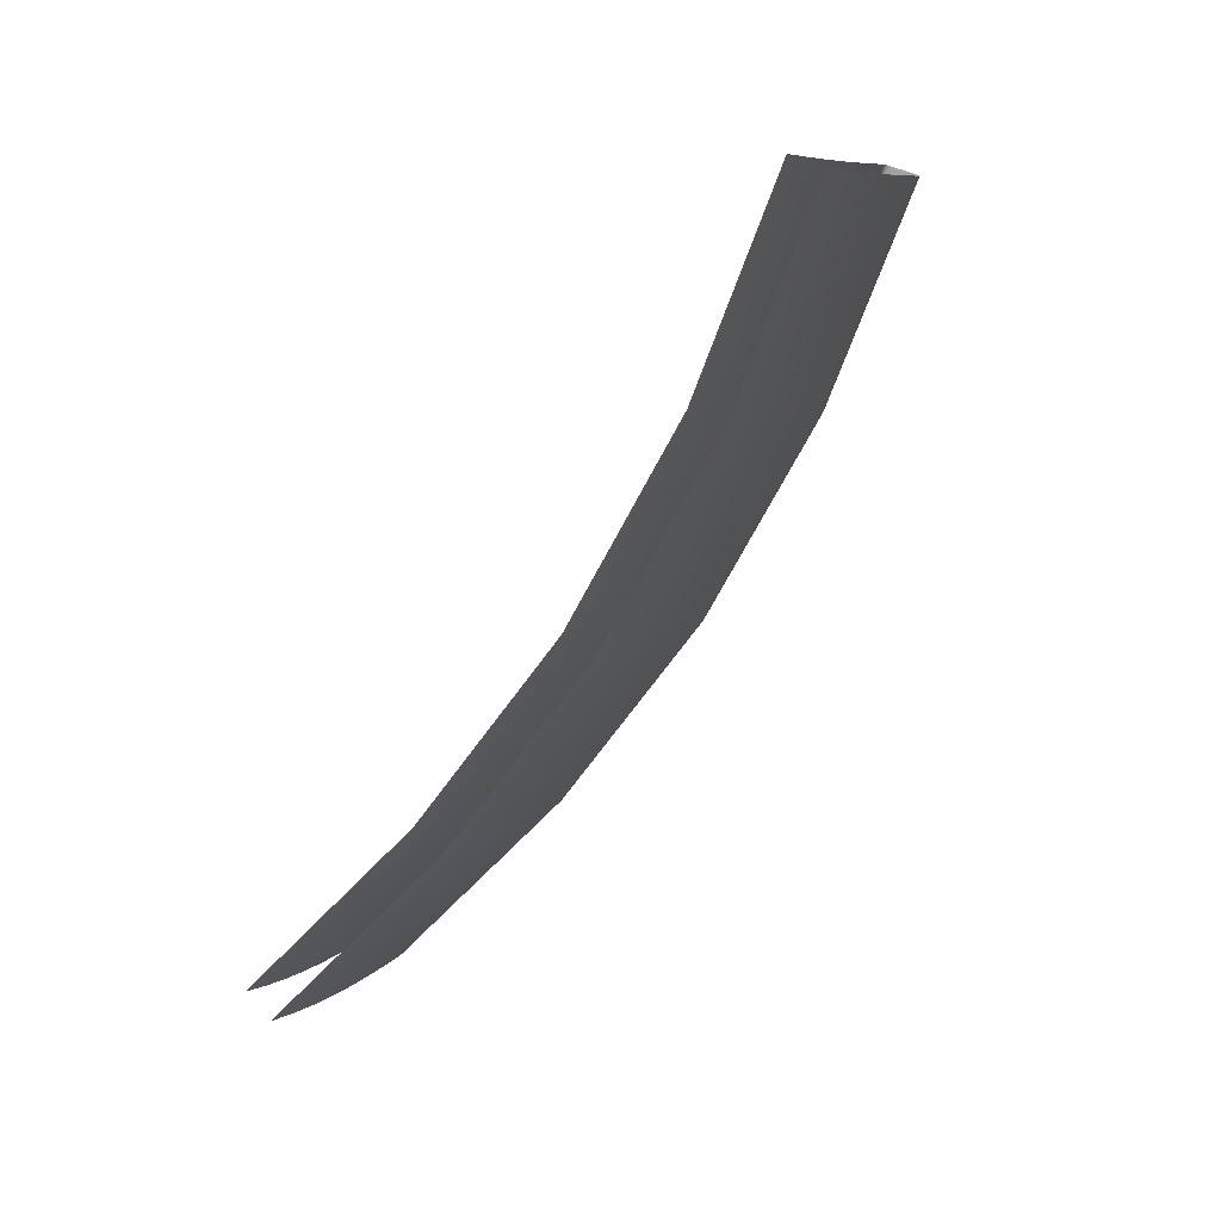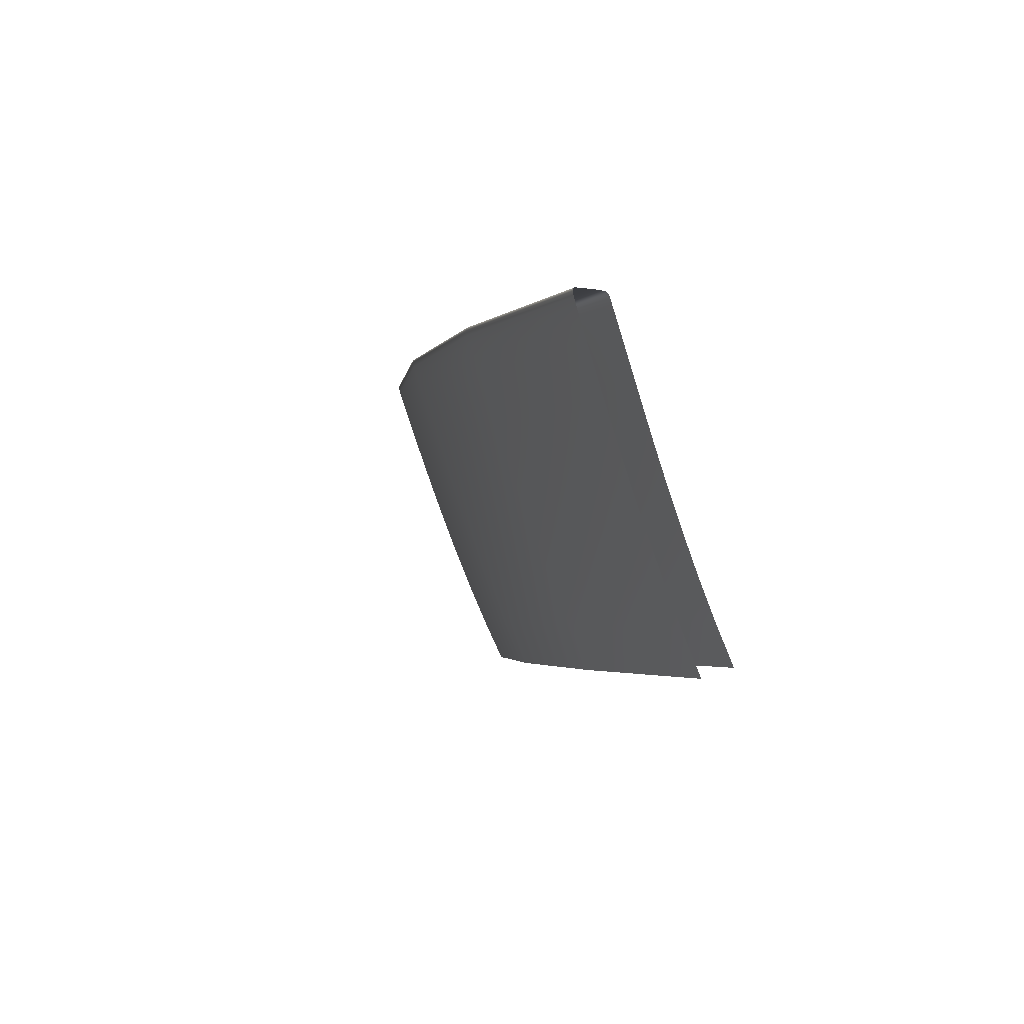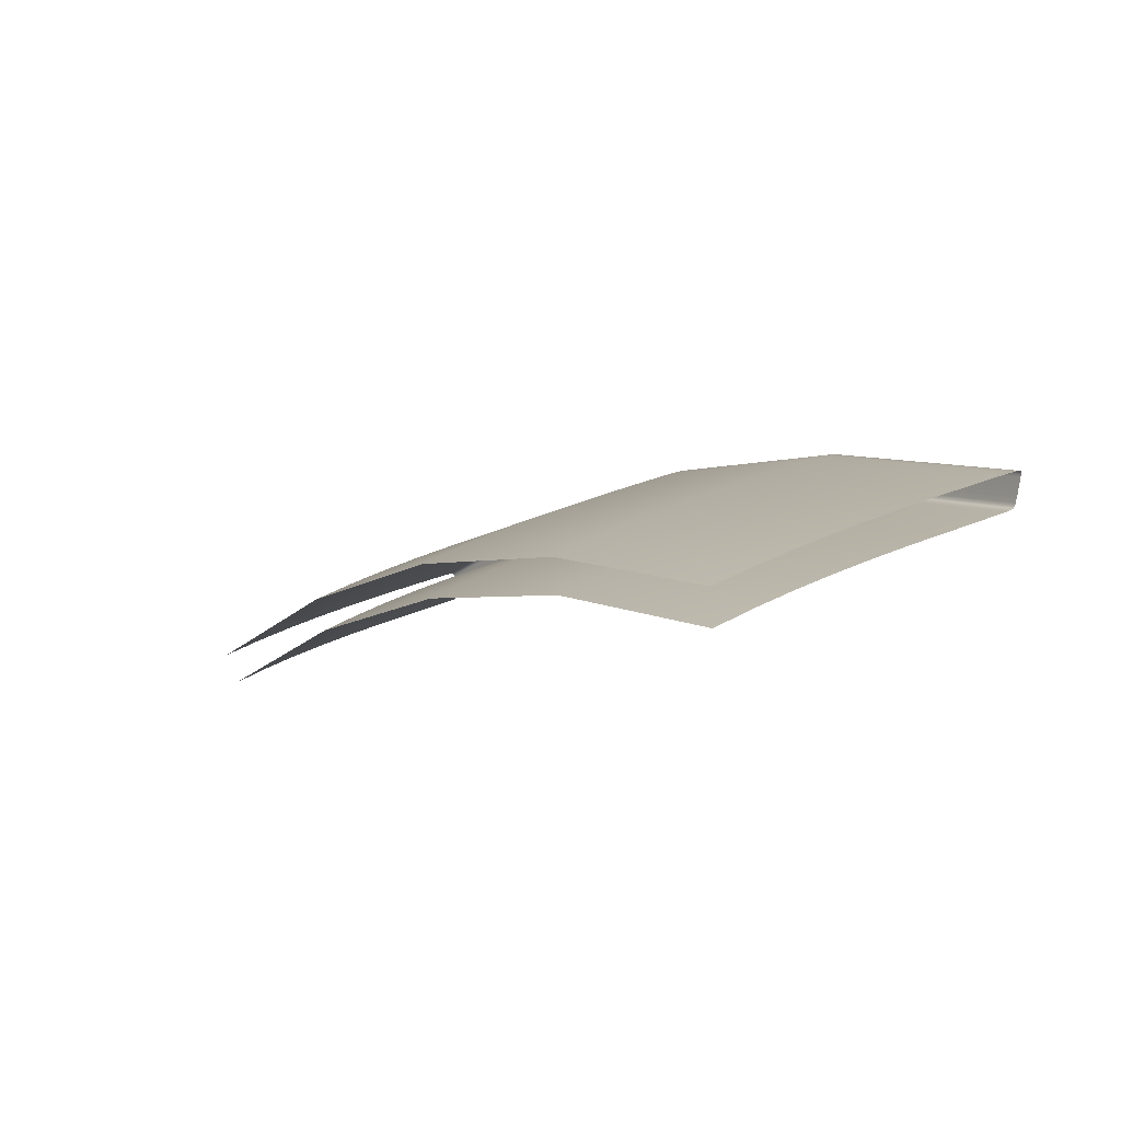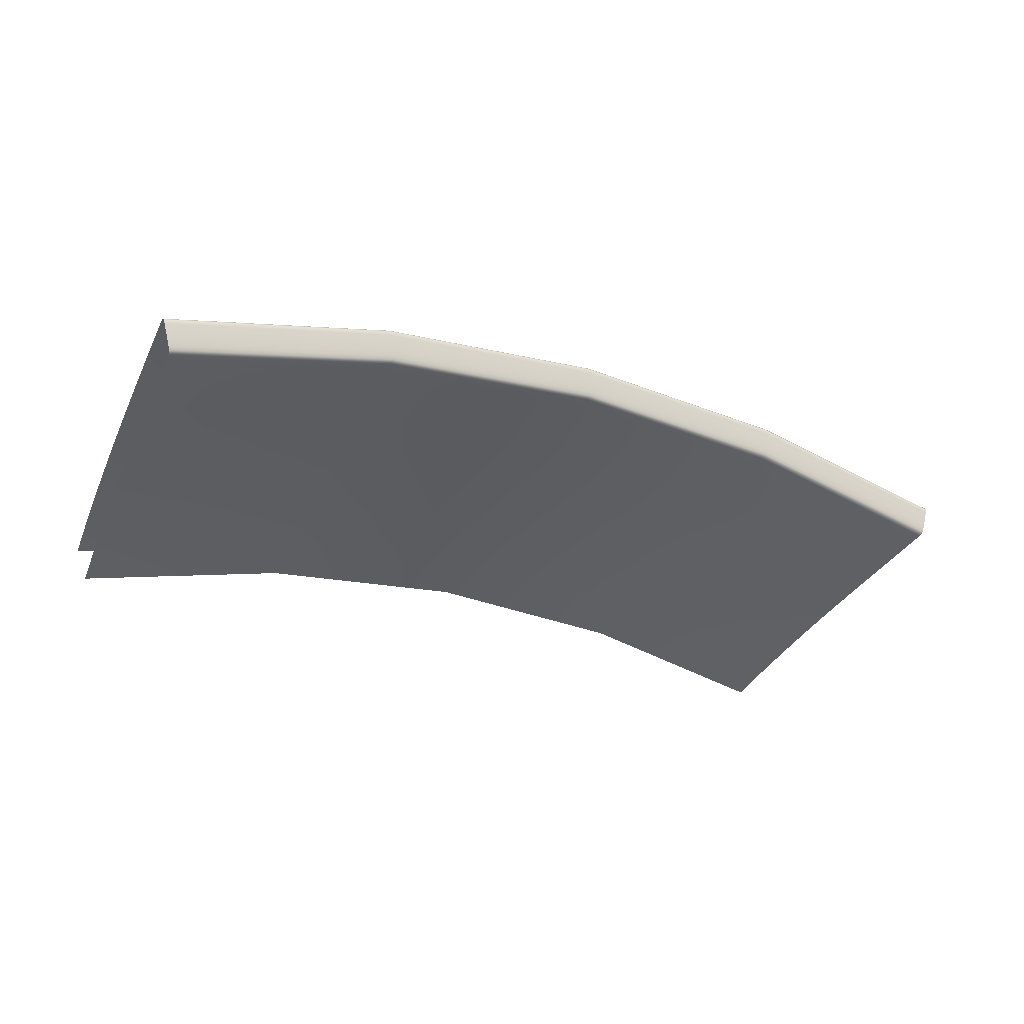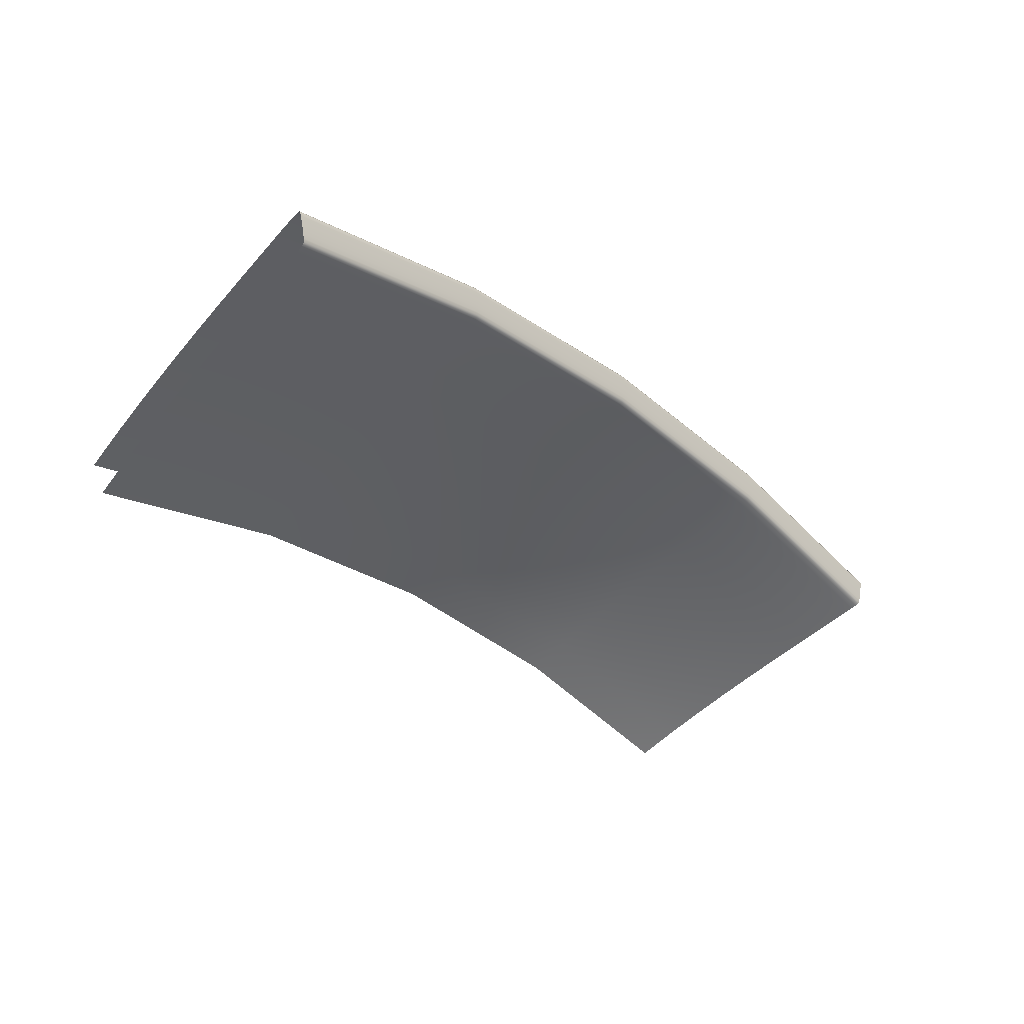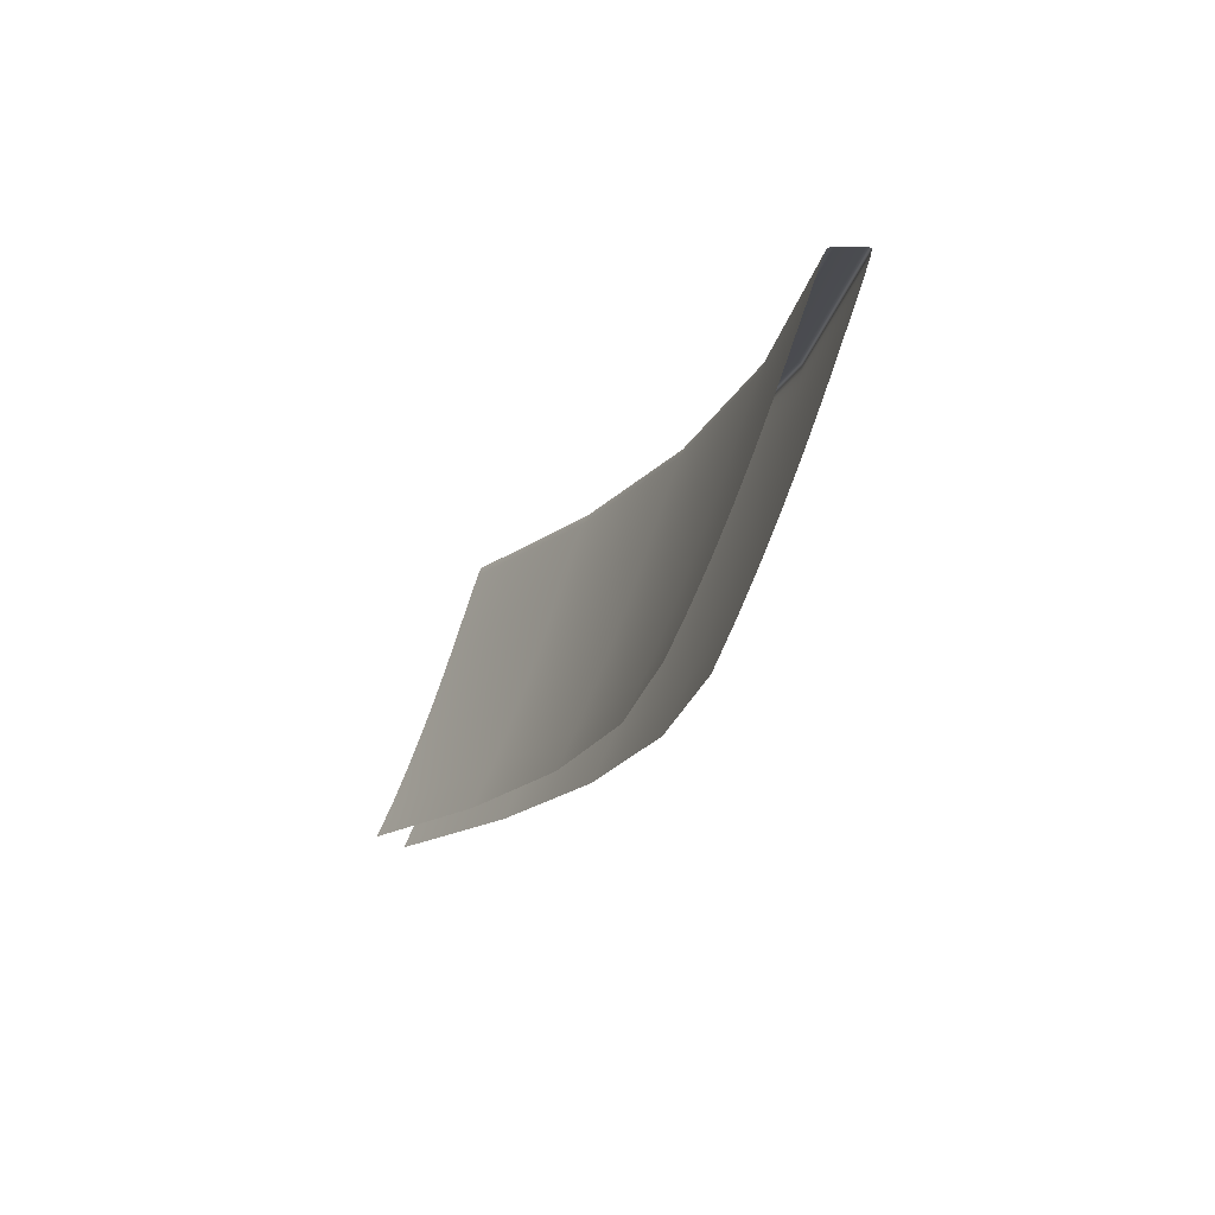
<metadata>
{"format":"obj","ext":"obj","renderer":"f3d","projection":"perspective","resolution":1024,"background":"white","views":[{"elev":-73.2,"azim":57.6,"up":"+Z"},{"elev":-2.9,"azim":-101.3,"up":"+Z"},{"elev":-7.1,"azim":-125.0,"up":"+Y"},{"elev":-21.8,"azim":-30.3,"up":"+Y"},{"elev":-31.1,"azim":-48.1,"up":"+Y"},{"elev":-14.7,"azim":70.7,"up":"+Z"}]}
</metadata>
<code>
o pan_21_pan_00.023
v 0.246 0.1381 -0.03242
v 0.2639 0.1368 -0.03242
v 0.2638 0.1361 -0.03451
v 0.246 0.1374 -0.03451
v 0.2815 0.1331 -0.03242
v 0.2813 0.1324 -0.03451
v 0.2637 0.1352 -0.03698
v 0.246 0.1365 -0.03698
v 0.2811 0.1316 -0.03698
v 0.2805 0.1295 -0.04277
v 0.2808 0.1306 -0.03976
v 0.2634 0.1331 -0.04277
v 0.246 0.1344 -0.04277
v 0.246 0.1355 -0.03976
v 0.2635 0.1342 -0.03976
v 0.2794 0.1255 -0.05244
v 0.2798 0.1269 -0.04919
v 0.246 0.1302 -0.05244
v 0.2628 0.129 -0.05244
v 0.246 0.1317 -0.04919
v 0.263 0.1305 -0.04919
v 0.2632 0.1318 -0.04594
v 0.246 0.1331 -0.04594
v 0.2802 0.1283 -0.04594
v 0.2105 0.1331 -0.03242
v 0.2107 0.1324 -0.03451
v 0.2109 0.1316 -0.03698
v 0.2281 0.1368 -0.03242
v 0.2282 0.1361 -0.03451
v 0.2283 0.1352 -0.03698
v 0.2286 0.1331 -0.04277
v 0.2284 0.1342 -0.03976
v 0.2115 0.1295 -0.04277
v 0.2112 0.1306 -0.03976
v 0.2291 0.129 -0.05244
v 0.2125 0.1255 -0.05244
v 0.2289 0.1305 -0.04919
v 0.2121 0.1269 -0.04919
v 0.2118 0.1283 -0.04594
v 0.2287 0.1318 -0.04594
v 0.2818 0.1342 -0.02752
v 0.2817 0.1338 -0.02752
v 0.2815 0.1333 -0.02753
v 0.264 0.1379 -0.02752
v 0.246 0.1392 -0.02752
v 0.246 0.1388 -0.02752
v 0.264 0.1375 -0.02752
v 0.246 0.1384 -0.02753
v 0.2639 0.1371 -0.02753
v 0.246 0.1375 -0.02757
v 0.2638 0.1362 -0.02757
v 0.2638 0.1366 -0.02754
v 0.246 0.1379 -0.02754
v 0.2813 0.1325 -0.02757
v 0.2814 0.1329 -0.02754
v 0.228 0.1379 -0.02752
v 0.228 0.1375 -0.02752
v 0.2102 0.1342 -0.02752
v 0.2103 0.1338 -0.02752
v 0.2281 0.1371 -0.02753
v 0.2104 0.1333 -0.02753
v 0.2107 0.1325 -0.02757
v 0.2105 0.1329 -0.02754
v 0.2282 0.1362 -0.02757
v 0.2281 0.1366 -0.02754
v 0.246 0.1387 -0.0308
v 0.2639 0.1374 -0.0308
v 0.246 0.1391 -0.02958
v 0.264 0.1378 -0.02958
v 0.2816 0.1336 -0.0308
v 0.2817 0.134 -0.02958
v 0.246 0.1394 -0.0287
v 0.246 0.1396 -0.02812
v 0.2641 0.1383 -0.02812
v 0.264 0.1381 -0.0287
v 0.2818 0.1345 -0.02812
v 0.2818 0.1343 -0.0287
v 0.246 0.1396 -0.02776
v 0.2641 0.1383 -0.02776
v 0.246 0.1396 -0.02758
v 0.2641 0.1383 -0.02758
v 0.2819 0.1346 -0.02776
v 0.2819 0.1346 -0.02758
v 0.246 0.1395 -0.02752
v 0.264 0.1382 -0.02752
v 0.2818 0.1345 -0.02752
v 0.2279 0.1382 -0.02752
v 0.2279 0.1383 -0.02758
v 0.2101 0.1345 -0.02752
v 0.2101 0.1346 -0.02758
v 0.2279 0.1383 -0.02812
v 0.2279 0.1383 -0.02776
v 0.2101 0.1345 -0.02812
v 0.2101 0.1346 -0.02776
v 0.2279 0.1381 -0.0287
v 0.228 0.1378 -0.02958
v 0.2102 0.1343 -0.0287
v 0.2102 0.134 -0.02958
v 0.228 0.1374 -0.0308
v 0.2103 0.1336 -0.0308
v 0.246 0.1372 -0.0276
v 0.2638 0.1359 -0.0276
v 0.246 0.1371 -0.02771
v 0.2637 0.1358 -0.02771
v 0.2812 0.1323 -0.0276
v 0.2812 0.1321 -0.02771
v 0.246 0.1369 -0.02796
v 0.246 0.1368 -0.02841
v 0.2637 0.1355 -0.02841
v 0.2637 0.1357 -0.02796
v 0.2811 0.1318 -0.02841
v 0.2812 0.132 -0.02796
v 0.2283 0.1357 -0.02796
v 0.2283 0.1355 -0.02841
v 0.2282 0.1358 -0.02771
v 0.2108 0.132 -0.02796
v 0.2108 0.1318 -0.02841
v 0.2108 0.1321 -0.02771
v 0.2282 0.1359 -0.0276
v 0.2107 0.1323 -0.0276
v 0.246 0.1351 -0.03312
v 0.246 0.1344 -0.03515
v 0.2634 0.1332 -0.03515
v 0.2635 0.1339 -0.03312
v 0.246 0.1336 -0.03749
v 0.2633 0.1323 -0.03749
v 0.2805 0.1296 -0.03515
v 0.2807 0.1302 -0.03312
v 0.2803 0.1288 -0.03749
v 0.246 0.1326 -0.04008
v 0.246 0.1316 -0.04287
v 0.263 0.1303 -0.04287
v 0.2632 0.1314 -0.04008
v 0.2798 0.1268 -0.04287
v 0.2801 0.1278 -0.04008
v 0.246 0.1304 -0.04579
v 0.2629 0.1292 -0.04579
v 0.246 0.1291 -0.04878
v 0.2627 0.1279 -0.04878
v 0.2795 0.1257 -0.04579
v 0.2792 0.1244 -0.04878
v 0.246 0.1277 -0.05178
v 0.2625 0.1265 -0.05178
v 0.2788 0.123 -0.05178
v 0.2295 0.1265 -0.05178
v 0.2293 0.1279 -0.04878
v 0.2132 0.123 -0.05178
v 0.2128 0.1244 -0.04878
v 0.2289 0.1303 -0.04287
v 0.2291 0.1292 -0.04579
v 0.2122 0.1268 -0.04287
v 0.2125 0.1257 -0.04579
v 0.2288 0.1314 -0.04008
v 0.2287 0.1323 -0.03749
v 0.2119 0.1278 -0.04008
v 0.2117 0.1288 -0.03749
v 0.2285 0.1339 -0.03312
v 0.2286 0.1332 -0.03515
v 0.2113 0.1302 -0.03312
v 0.2114 0.1296 -0.03515
v 0.246 0.1365 -0.02913
v 0.2637 0.1352 -0.02913
v 0.246 0.1362 -0.03013
v 0.2636 0.1349 -0.03013
v 0.2811 0.1316 -0.02913
v 0.281 0.1312 -0.03013
v 0.246 0.1357 -0.03146
v 0.2636 0.1344 -0.03146
v 0.2809 0.1308 -0.03146
v 0.2284 0.1344 -0.03146
v 0.2283 0.1349 -0.03013
v 0.2111 0.1308 -0.03146
v 0.211 0.1312 -0.03013
v 0.2283 0.1352 -0.02913
v 0.2109 0.1316 -0.02913
f 1 2 3 4
f 2 5 6 3
f 4 3 7 8
f 3 6 9 7
f 12 13 14 15
f 15 14 8 7
f 10 12 15 11
f 11 15 7 9
f 19 18 20 21
f 16 19 21 17
f 13 12 22 23
f 12 10 24 22
f 23 22 21 20
f 22 24 17 21
f 28 1 4 29
f 29 4 8 30
f 25 28 29 26
f 26 29 30 27
f 13 31 32 14
f 31 33 34 32
f 14 32 30 8
f 32 34 27 30
f 18 35 37 20
f 35 36 38 37
f 31 13 23 40
f 40 23 20 37
f 33 31 40 39
f 39 40 37 38
f 44 45 46 47
f 47 46 48 49
f 41 44 47 42
f 42 47 49 43
f 50 51 52 53
f 51 54 55 52
f 53 52 49 48
f 52 55 43 49
f 45 56 57 46
f 56 58 59 57
f 46 57 60 48
f 57 59 61 60
f 64 50 53 65
f 65 53 48 60
f 62 64 65 63
f 63 65 60 61
f 1 66 67 2
f 66 68 69 67
f 2 67 70 5
f 67 69 71 70
f 72 73 74 75
f 75 74 76 77
f 68 72 75 69
f 69 75 77 71
f 73 78 79 74
f 78 80 81 79
f 74 79 82 76
f 79 81 83 82
f 84 45 44 85
f 85 44 41 86
f 80 84 85 81
f 81 85 86 83
f 45 84 87 56
f 84 80 88 87
f 56 87 89 58
f 87 88 90 89
f 78 73 91 92
f 92 91 93 94
f 80 78 92 88
f 88 92 94 90
f 73 72 95 91
f 72 68 96 95
f 91 95 97 93
f 95 96 98 97
f 66 1 28 99
f 99 28 25 100
f 68 66 99 96
f 96 99 100 98
f 50 101 102 51
f 101 103 104 102
f 51 102 105 54
f 102 104 106 105
f 107 108 109 110
f 110 109 111 112
f 103 107 110 104
f 104 110 112 106
f 108 107 113 114
f 107 103 115 113
f 114 113 116 117
f 113 115 118 116
f 101 50 64 119
f 119 64 62 120
f 103 101 119 115
f 115 119 120 118
f 121 122 123 124
f 122 125 126 123
f 124 123 127 128
f 123 126 129 127
f 130 131 132 133
f 133 132 134 135
f 125 130 133 126
f 126 133 135 129
f 131 136 137 132
f 136 138 139 137
f 132 137 140 134
f 137 139 141 140
f 138 142 143 139
f 139 143 144 141
f 142 138 146 145
f 145 146 148 147
f 136 131 149 150
f 150 149 151 152
f 138 136 150 146
f 146 150 152 148
f 131 130 153 149
f 130 125 154 153
f 149 153 155 151
f 153 154 156 155
f 122 121 157 158
f 158 157 159 160
f 125 122 158 154
f 154 158 160 156
f 108 161 162 109
f 161 163 164 162
f 109 162 165 111
f 162 164 166 165
f 167 121 124 168
f 168 124 128 169
f 163 167 168 164
f 164 168 169 166
f 121 167 170 157
f 167 163 171 170
f 157 170 172 159
f 170 171 173 172
f 161 108 114 174
f 174 114 117 175
f 163 161 174 171
f 171 174 175 173

</code>
